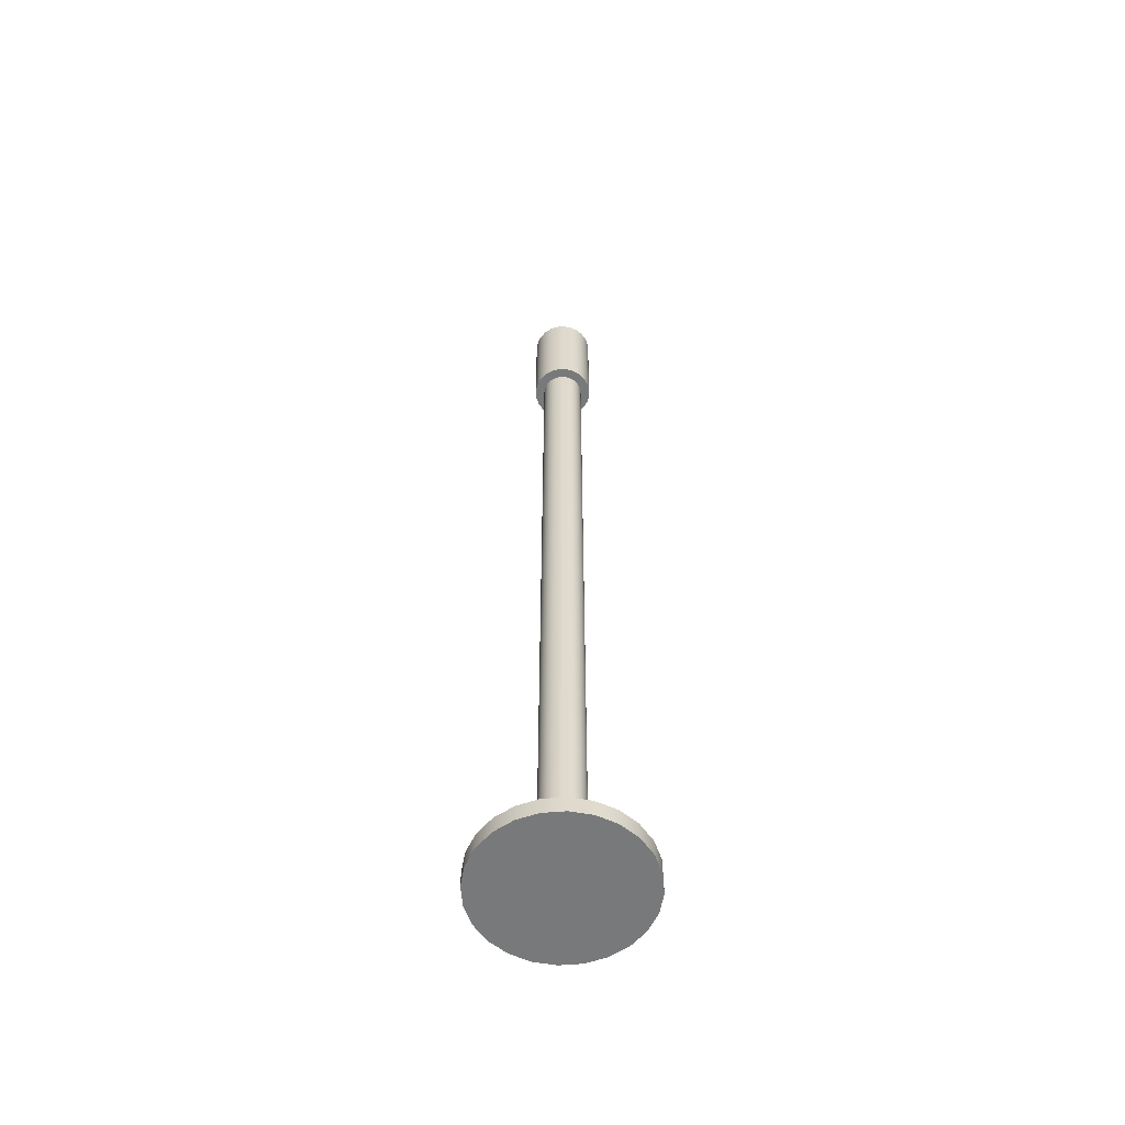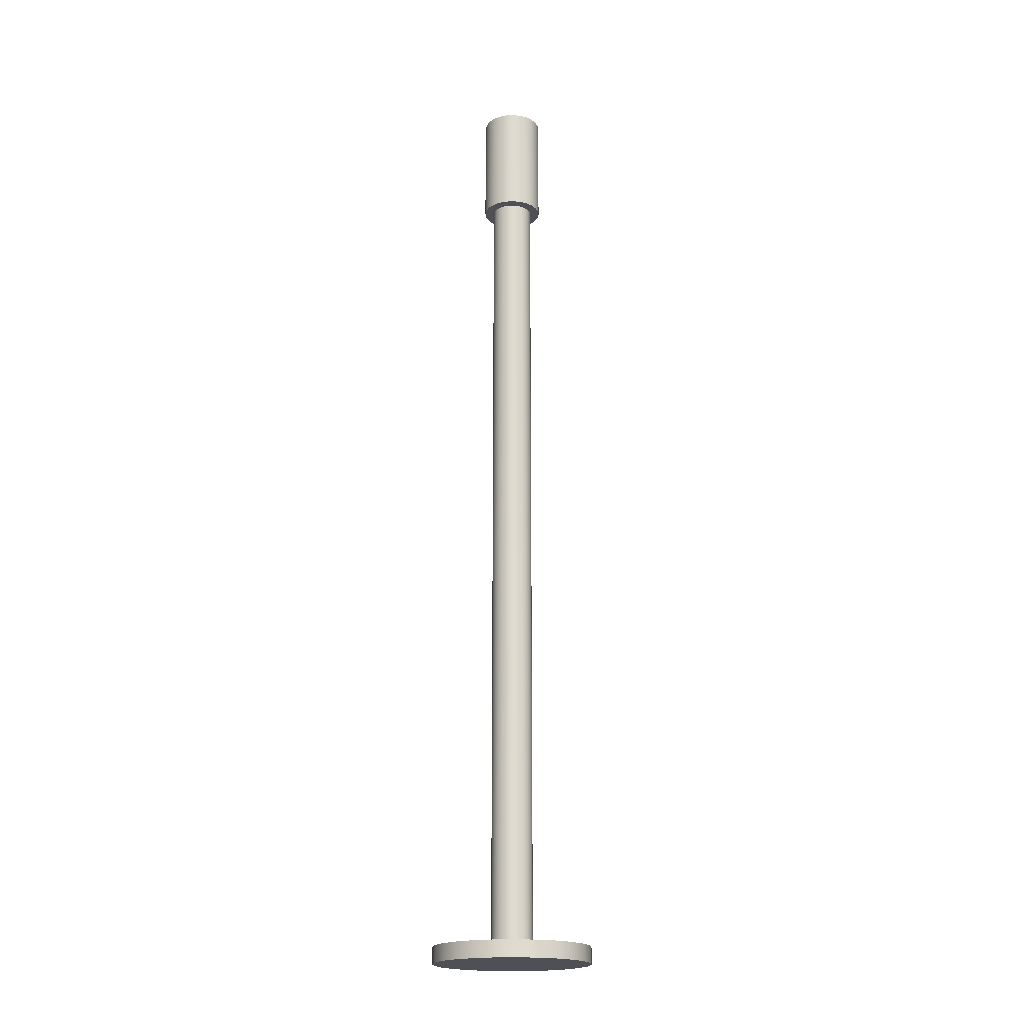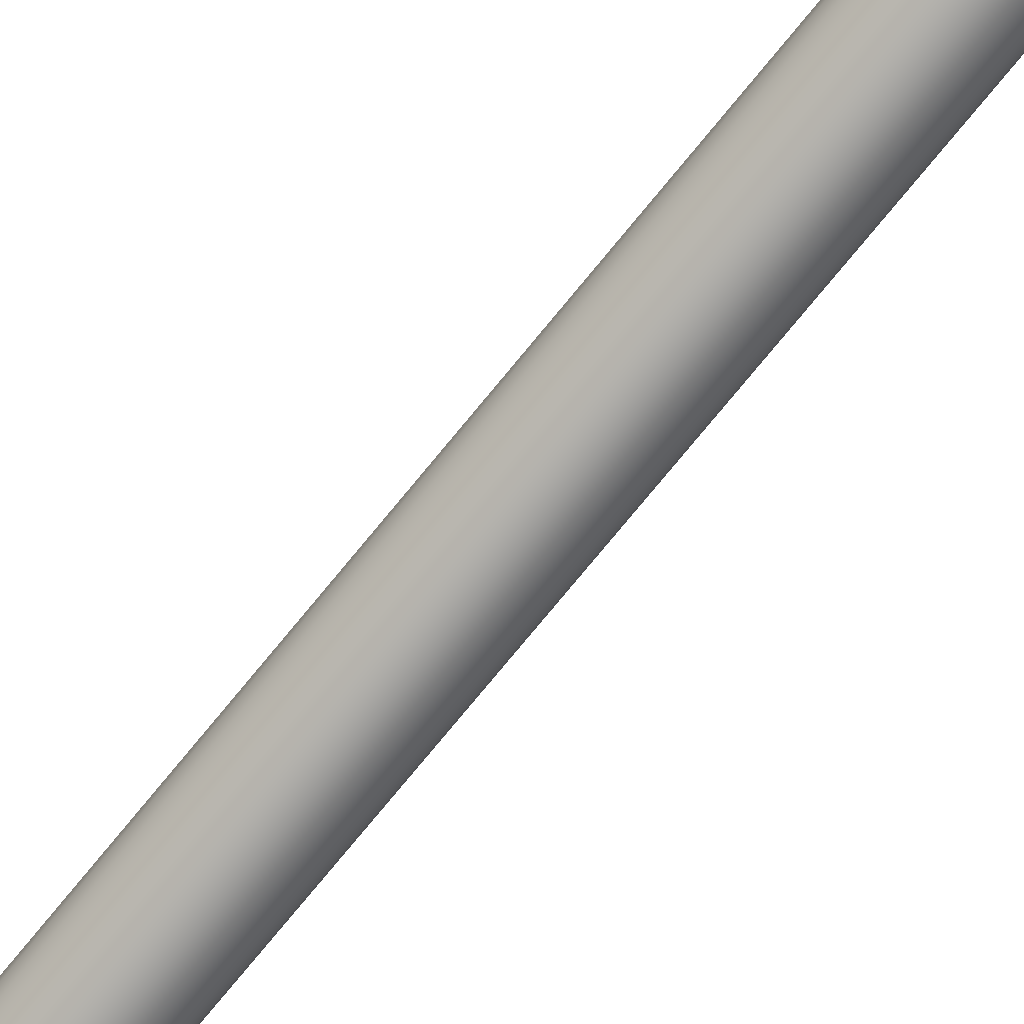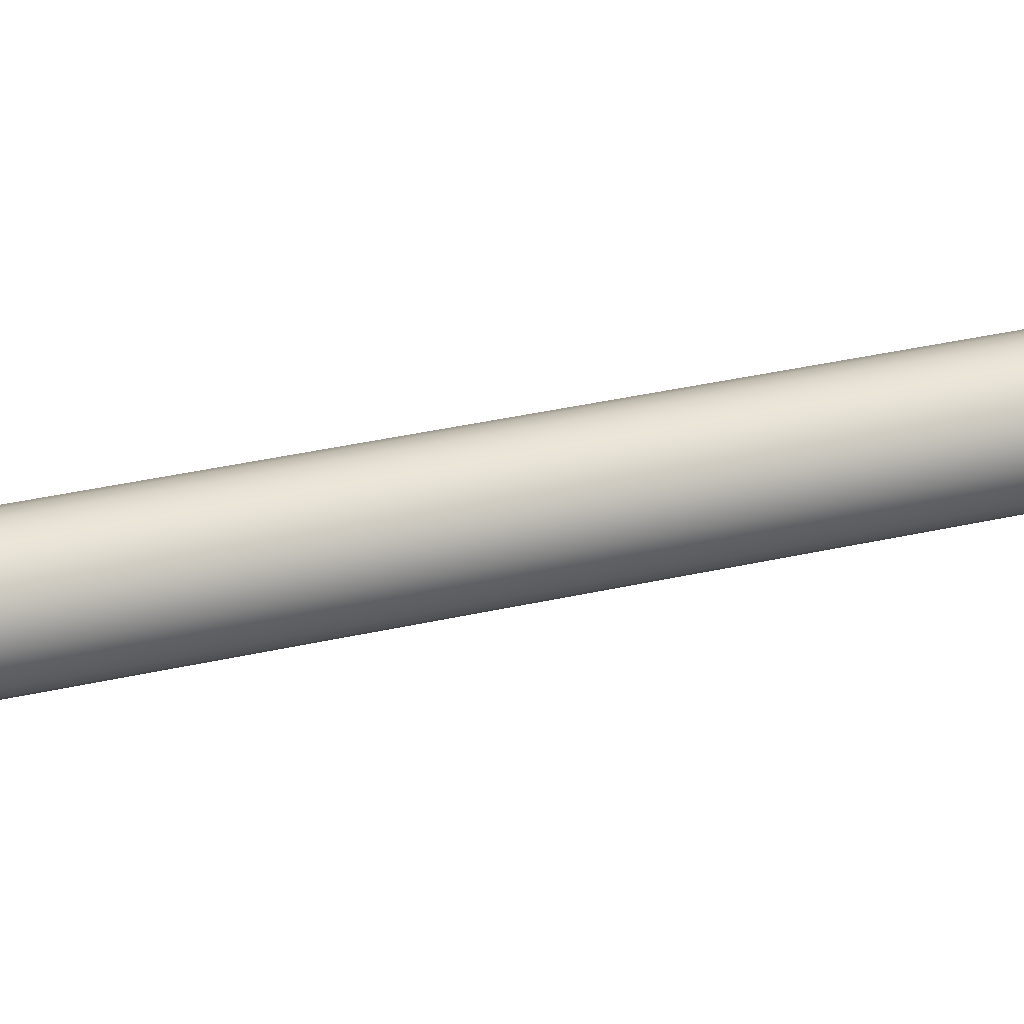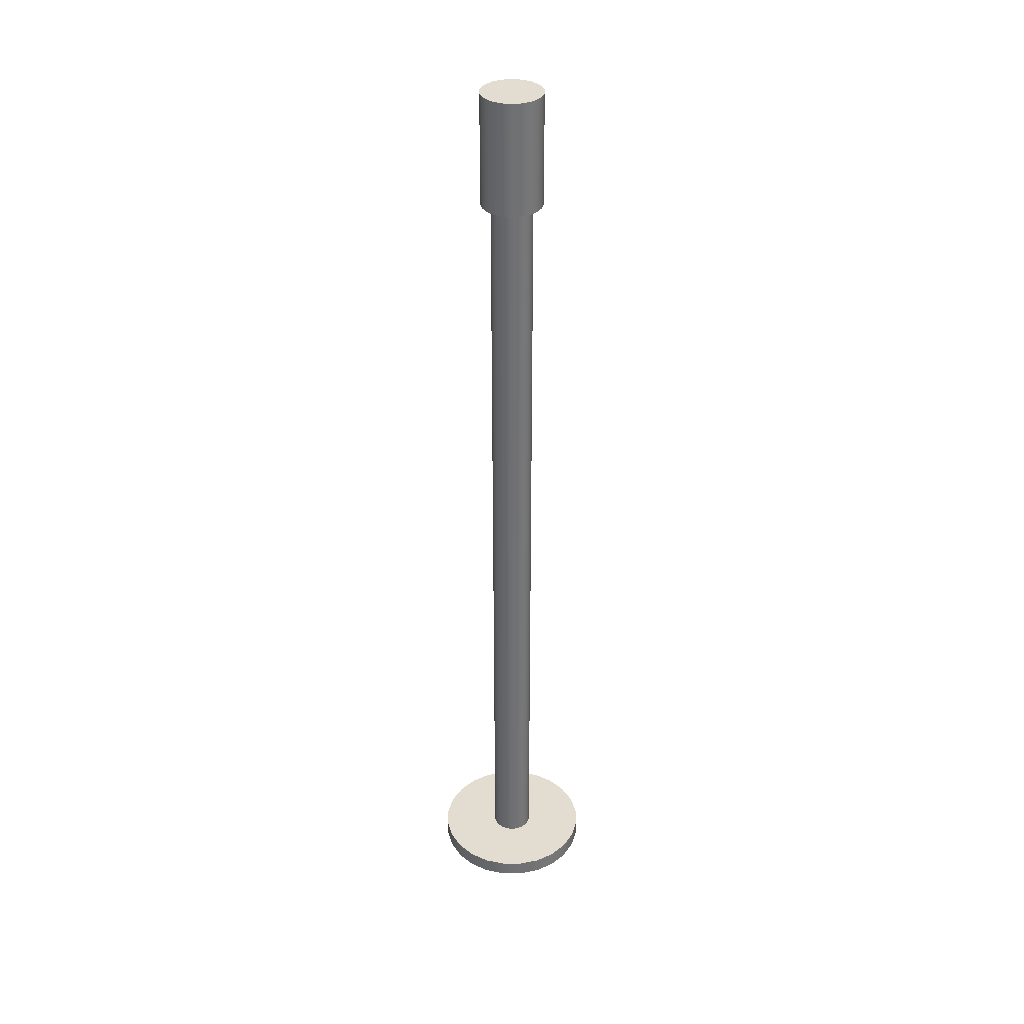
<metadata>
{"format":"obj","ext":"obj","renderer":"f3d","projection":"perspective","resolution":1024,"background":"white","views":[{"elev":-57.7,"azim":79.7,"up":"+Y"},{"elev":-19.4,"azim":155.1,"up":"+Y"},{"elev":-73.4,"azim":-39.0,"up":"+Z"},{"elev":21.8,"azim":-115.4,"up":"+Z"},{"elev":35.1,"azim":-90.0,"up":"+Y"}]}
</metadata>
<code>
v 0.08046 -0.4541 -0.01057
v 0.06439 -0.4541 -0.04938
v 0.07498 -0.4541 -0.03103
v 0.08045 -0.4541 0.01062
v 0.07498 -0.4371 -0.03103
v 0.08046 -0.4371 -0.01057
v 0.08045 -0.4371 0.01062
v 0.04942 -0.4541 -0.06436
v 0.06439 -0.4371 -0.04938
v 0.07496 -0.4371 0.03108
v 0.03108 -0.4541 -0.07496
v 0.04942 -0.4371 -0.06436
v 0.07496 -0.4541 0.03108
v 0.03108 -0.4371 -0.07496
v 0.06436 -0.4541 0.04942
v 0.01062 -0.4371 -0.08045
v 0.01062 -0.4541 -0.08045
v 0.06436 -0.4371 0.04942
v 0.04938 -0.4541 0.06439
v -0.01057 -0.4371 -0.08046
v 0.04938 -0.4371 0.06439
v -0.01057 -0.4541 -0.08046
v 0.01969 -0.4371 -0.008148
v 0.03103 -0.4541 0.07498
v -0.03103 -0.4541 -0.07498
v 0.01691 -0.4371 -0.01297
v -0.03103 -0.4371 -0.07498
v 0.02113 -0.4371 -0.002774
v 0.03103 -0.4371 0.07498
v 0.01969 0.4043 -0.008148
v 0.02113 0.4043 -0.002774
v 0.01057 -0.4541 0.08046
v -0.04938 -0.4371 -0.06439
v 0.01298 -0.4371 -0.0169
v 0.01691 0.4043 -0.01297
v 0.02113 0.4043 0.002788
v 0.02113 -0.4371 0.002788
v 0.01057 -0.4371 0.08046
v -0.04938 -0.4541 -0.06439
v -0.008148 -0.4371 -0.01969
v 0.008161 -0.4371 -0.01968
v 0.01968 -0.4371 0.00816
v 0.002775 -0.4371 0.02113
v -0.01062 -0.4541 0.08045
v -0.06436 -0.4541 -0.04942
v -0.06436 -0.4371 -0.04942
v -0.002775 -0.4371 -0.02113
v -0.01297 -0.4371 -0.01691
v 0.002788 -0.4371 -0.02113
v 0.01298 0.4043 -0.0169
v 0.01968 0.4043 0.00816
v 0.0169 -0.4371 0.01298
v 0.008148 -0.4371 0.01969
v -0.002788 -0.4371 0.02113
v -0.01062 -0.4371 0.08045
v -0.01969 -0.4371 0.008148
v -0.008148 0.4043 -0.01969
v -0.0169 -0.4371 -0.01298
v -0.01297 0.4043 -0.01691
v 0.002788 0.4043 -0.02113
v 0.008161 0.4043 -0.01968
v 0.01297 -0.4371 0.01691
v 0.008148 0.4043 0.01969
v 0.002775 0.4043 0.02113
v -0.00816 -0.4371 0.01968
v -0.03108 -0.4541 0.07496
v -0.07496 -0.4541 -0.03108
v -0.07496 -0.4371 -0.03108
v -0.02113 -0.4371 0.002774
v -0.002775 0.4043 -0.02113
v -0.01968 -0.4371 -0.00816
v -0.0169 0.4043 -0.01298
v 0.0169 0.4043 0.01298
v 0.01297 0.4043 0.01691
v -0.002788 0.4043 0.02113
v -0.01298 -0.4371 0.0169
v -0.01691 -0.4371 0.01297
v -0.03108 -0.4371 0.07496
v -0.02113 -0.4371 -0.002788
v -0.02113 0.4043 0.002774
v -0.01968 0.4043 -0.00816
v -0.00816 0.4043 0.01968
v -0.01298 0.4043 0.0169
v -0.01969 0.4043 0.008148
v -0.04942 -0.4371 0.06436
v -0.04942 -0.4541 0.06436
v -0.08045 -0.4541 -0.01062
v -0.02113 0.4043 -0.002788
v -0.01691 0.4043 0.01297
v -0.08045 -0.4371 -0.01062
v -0.06439 -0.4371 0.04938
v -0.08046 -0.4371 0.01057
v -0.06439 -0.4541 0.04938
v -0.08046 -0.4541 0.01057
v -0.07498 -0.4371 0.03103
v -0.07498 -0.4541 0.03103
v 0.012 0.4043 -0.02893
v 0.02893 0.4043 0.012
v 0.02484 0.4043 0.01908
v 0.004098 0.4043 -0.03105
v 0.004098 0.5196 -0.03105
v 0.03105 0.4043 0.004098
v 0.02893 0.5196 0.012
v 0.01906 0.4043 0.02485
v 0.012 0.5196 -0.02893
v -0.004079 0.5196 -0.03105
v 0.01908 0.4043 -0.02484
v 0.02484 0.5196 0.01908
v -0.01198 0.4043 -0.02894
v -0.01906 0.4043 -0.02485
v -0.004079 0.4043 -0.03105
v 0.01908 0.5196 -0.02484
v 0.02485 0.4043 -0.01906
v 0.03105 0.5196 0.004098
v 0.01906 0.5196 0.02485
v 0.004079 0.4043 0.03105
v 0.01198 0.4043 0.02894
v -0.02484 0.4043 -0.01908
v -0.01198 0.5196 -0.02894
v 0.03105 0.4043 -0.004079
v 0.02485 0.5196 -0.01906
v -0.004098 0.4043 0.03105
v -0.02893 0.4043 -0.012
v -0.01906 0.5196 -0.02485
v -0.02484 0.5196 -0.01908
v 0.03105 0.5196 -0.004079
v 0.01198 0.5196 0.02894
v 0.02894 0.4043 -0.01198
v 0.02894 0.5196 -0.01198
v 0.004079 0.5196 0.03105
v -0.012 0.4043 0.02893
v -0.02893 0.5196 -0.012
v -0.004098 0.5196 0.03105
v -0.01908 0.4043 0.02484
v -0.01908 0.5196 0.02484
v -0.03105 0.4043 -0.004098
v -0.012 0.5196 0.02893
v -0.02485 0.5196 0.01906
v -0.03105 0.4043 0.004079
v -0.03105 0.5196 -0.004098
v -0.02485 0.4043 0.01906
v -0.03105 0.5196 0.004079
v -0.02894 0.5196 0.01198
v -0.02894 0.4043 0.01198
g mesh1_mesh1-geometry
f 1 2 3
f 2 1 4
f 2 5 3
f 3 6 1
f 1 7 4
f 2 4 8
f 5 2 9
f 6 3 5
f 7 1 6
f 10 4 7
f 8 4 11
f 8 9 2
f 9 6 5
f 6 12 7
f 4 10 13
f 7 14 10
f 11 4 13
f 11 12 8
f 9 8 12
f 6 9 12
f 7 12 14
f 10 15 13
f 10 14 16
f 11 13 17
f 12 11 14
f 15 10 18
f 17 13 15
f 11 16 14
f 10 16 18
f 16 11 17
f 18 19 15
f 17 15 19
f 18 16 20
f 17 20 16
f 19 18 21
f 17 19 22
f 18 20 23
f 20 17 22
f 23 21 18
f 21 24 19
f 22 19 25
f 23 20 26
f 22 27 20
f 21 23 28
f 24 21 29
f 25 19 24
f 27 22 25
f 26 20 27
f 26 30 23
f 23 31 28
f 21 28 29
f 29 32 24
f 25 24 32
f 25 33 27
f 26 27 34
f 30 26 35
f 31 23 30
f 36 28 31
f 29 28 37
f 32 29 38
f 25 32 39
f 33 25 39
f 40 27 33
f 34 27 41
f 34 35 26
f 28 36 37
f 29 37 42
f 29 43 38
f 38 44 32
f 39 32 45
f 39 46 33
f 47 27 40
f 40 33 48
f 41 27 49
f 41 50 34
f 35 34 50
f 51 37 36
f 37 51 42
f 29 42 52
f 29 53 43
f 38 43 54
f 44 38 55
f 45 32 44
f 46 39 45
f 56 33 46
f 49 27 47
f 57 47 40
f 48 33 58
f 59 40 48
f 60 41 49
f 50 41 61
f 51 52 42
f 29 52 62
f 29 62 53
f 63 43 53
f 64 54 43
f 38 54 65
f 38 56 55
f 55 66 44
f 45 44 67
f 45 68 46
f 69 33 56
f 55 56 46
f 70 49 47
f 47 57 70
f 40 59 57
f 58 33 71
f 72 48 58
f 48 72 59
f 41 60 61
f 49 70 60
f 52 51 73
f 73 62 52
f 74 53 62
f 43 63 64
f 53 74 63
f 54 64 75
f 75 65 54
f 38 65 76
f 38 77 56
f 66 55 78
f 67 44 66
f 68 45 67
f 55 46 68
f 79 33 69
f 56 80 69
f 71 33 79
f 81 58 71
f 58 81 72
f 62 73 74
f 65 75 82
f 65 83 76
f 38 76 77
f 77 84 56
f 55 68 78
f 85 66 78
f 67 66 86
f 87 68 67
f 69 88 79
f 80 56 84
f 88 69 80
f 79 81 71
f 83 65 82
f 89 76 83
f 76 89 77
f 84 77 89
f 78 68 90
f 66 85 86
f 78 90 85
f 67 86 87
f 68 87 90
f 81 79 88
f 91 86 85
f 85 90 92
f 87 86 93
f 94 90 87
f 86 91 93
f 85 92 91
f 90 94 92
f 87 93 94
f 95 93 91
f 91 92 95
f 96 92 94
f 94 93 96
f 93 95 96
f 92 96 95
g mesh1_mesh1-geometry
f 3 2 1
f 4 1 2
f 3 5 2
f 1 6 3
f 4 7 1
f 8 4 2
f 9 2 5
f 5 3 6
f 6 1 7
f 7 4 10
f 11 4 8
f 2 9 8
f 5 6 9
f 7 12 6
f 13 10 4
f 10 14 7
f 13 4 11
f 8 12 11
f 12 8 9
f 12 9 6
f 14 12 7
f 13 15 10
f 16 14 10
f 17 13 11
f 14 11 12
f 18 10 15
f 15 13 17
f 14 16 11
f 18 16 10
f 17 11 16
f 15 19 18
f 19 15 17
f 20 16 18
f 16 20 17
f 21 18 19
f 22 19 17
f 23 20 18
f 22 17 20
f 18 21 23
f 19 24 21
f 25 19 22
f 26 20 23
f 20 27 22
f 28 23 21
f 29 21 24
f 24 19 25
f 25 22 27
f 27 20 26
f 23 30 26
f 28 31 23
f 29 28 21
f 24 32 29
f 32 24 25
f 27 33 25
f 34 27 26
f 35 26 30
f 30 23 31
f 31 28 36
f 37 28 29
f 38 29 32
f 39 32 25
f 39 25 33
f 33 27 40
f 41 27 34
f 26 35 34
f 30 97 35
f 31 98 30
f 37 36 28
f 36 99 31
f 42 37 29
f 38 43 29
f 32 44 38
f 45 32 39
f 33 46 39
f 40 27 47
f 48 33 40
f 49 27 41
f 34 50 41
f 50 34 35
f 100 35 97
f 30 98 97
f 99 98 31
f 36 37 51
f 51 99 36
f 42 51 37
f 52 42 29
f 43 53 29
f 54 43 38
f 55 38 44
f 44 32 45
f 45 39 46
f 46 33 56
f 47 27 49
f 40 47 57
f 58 33 48
f 48 40 59
f 49 41 60
f 61 41 50
f 50 35 100
f 100 97 101
f 98 102 97
f 98 99 103
f 104 99 51
f 42 52 51
f 62 52 29
f 53 62 29
f 53 43 63
f 43 54 64
f 65 54 38
f 55 56 38
f 44 66 55
f 67 44 45
f 46 68 45
f 56 33 69
f 46 56 55
f 47 49 70
f 70 57 47
f 57 59 40
f 71 33 58
f 58 48 72
f 59 72 48
f 61 60 41
f 60 70 49
f 61 50 100
f 105 101 97
f 101 106 100
f 97 102 107
f 98 103 102
f 108 103 99
f 99 104 108
f 73 104 51
f 73 51 52
f 52 62 73
f 62 53 74
f 64 63 43
f 63 74 53
f 75 64 54
f 54 65 75
f 76 65 38
f 56 77 38
f 78 55 66
f 66 44 67
f 67 45 68
f 68 46 55
f 69 33 79
f 69 80 56
f 57 70 109
f 59 57 110
f 79 33 71
f 71 58 81
f 72 81 58
f 72 59 110
f 60 61 111
f 70 60 111
f 111 61 100
f 101 105 103
f 105 97 112
f 111 100 106
f 106 101 108
f 107 102 113
f 107 112 97
f 114 102 103
f 108 101 103
f 115 108 104
f 74 104 73
f 74 73 62
f 64 116 63
f 63 117 74
f 75 116 64
f 82 75 65
f 76 83 65
f 77 76 38
f 56 84 77
f 78 68 55
f 78 66 85
f 86 66 67
f 67 68 87
f 79 88 69
f 84 56 80
f 80 69 88
f 109 70 111
f 110 57 109
f 71 81 79
f 81 72 118
f 118 72 110
f 103 105 114
f 105 112 114
f 106 119 111
f 115 106 108
f 102 120 113
f 113 121 107
f 112 107 121
f 102 114 120
f 104 117 115
f 117 104 74
f 116 117 63
f 122 116 75
f 82 122 75
f 82 65 83
f 83 76 89
f 77 89 76
f 89 77 84
f 90 68 78
f 86 85 66
f 85 90 78
f 87 86 67
f 90 87 68
f 88 79 81
f 84 80 123
f 80 88 123
f 109 111 119
f 110 109 124
f 88 81 118
f 118 110 125
f 114 112 126
f 119 106 127
f 127 106 115
f 128 113 120
f 121 113 129
f 112 121 126
f 126 120 114
f 127 115 117
f 117 116 127
f 116 122 130
f 83 122 82
f 89 131 83
f 84 131 89
f 85 86 91
f 92 90 85
f 93 86 87
f 87 90 94
f 131 84 123
f 123 88 118
f 119 124 109
f 124 125 110
f 125 132 118
f 130 119 127
f 128 129 113
f 120 126 128
f 129 126 121
f 130 127 116
f 133 130 122
f 131 122 83
f 93 91 86
f 91 92 85
f 92 94 90
f 94 93 87
f 134 131 123
f 123 118 132
f 124 119 130
f 125 124 130
f 132 125 133
f 129 128 126
f 133 125 130
f 122 131 133
f 91 93 95
f 95 92 91
f 94 92 96
f 96 93 94
f 134 135 131
f 136 134 123
f 123 132 136
f 137 132 133
f 137 133 131
f 96 95 93
f 95 96 92
f 137 131 135
f 135 134 138
f 139 134 136
f 140 136 132
f 135 132 137
f 141 138 134
f 138 142 135
f 141 134 139
f 136 140 139
f 140 132 135
f 138 141 143
f 142 140 135
f 143 142 138
f 144 141 139
f 142 139 140
f 144 143 141
f 143 144 142
f 139 142 144
g mesh1_mesh1-geometry
f 35 97 30
f 30 98 31
f 31 99 36
f 97 35 100
f 97 98 30
f 31 98 99
f 36 99 51
f 100 35 50
f 101 97 100
f 97 102 98
f 103 99 98
f 51 99 104
f 100 50 61
f 97 101 105
f 100 106 101
f 107 102 97
f 102 103 98
f 99 103 108
f 108 104 99
f 51 104 73
f 109 70 57
f 110 57 59
f 110 59 72
f 111 61 60
f 111 60 70
f 100 61 111
f 103 105 101
f 112 97 105
f 106 100 111
f 108 101 106
f 113 102 107
f 97 112 107
f 103 102 114
f 103 101 108
f 104 108 115
f 73 104 74
f 63 116 64
f 74 117 63
f 64 116 75
f 111 70 109
f 109 57 110
f 118 72 81
f 110 72 118
f 114 105 103
f 114 112 105
f 111 119 106
f 108 106 115
f 113 120 102
f 107 121 113
f 121 107 112
f 120 114 102
f 115 117 104
f 74 104 117
f 63 117 116
f 75 116 122
f 75 122 82
f 123 80 84
f 123 88 80
f 119 111 109
f 124 109 110
f 118 81 88
f 125 110 118
f 126 112 114
f 127 106 119
f 115 106 127
f 120 113 128
f 129 113 121
f 126 121 112
f 114 120 126
f 117 115 127
f 127 116 117
f 130 122 116
f 82 122 83
f 83 131 89
f 89 131 84
f 123 84 131
f 118 88 123
f 109 124 119
f 110 125 124
f 118 132 125
f 127 119 130
f 113 129 128
f 128 126 120
f 121 126 129
f 116 127 130
f 122 130 133
f 83 122 131
f 123 131 134
f 132 118 123
f 130 119 124
f 130 124 125
f 133 125 132
f 126 128 129
f 130 125 133
f 133 131 122
f 131 135 134
f 123 134 136
f 136 132 123
f 133 132 137
f 131 133 137
f 135 131 137
f 138 134 135
f 136 134 139
f 132 136 140
f 137 132 135
f 134 138 141
f 135 142 138
f 139 134 141
f 139 140 136
f 135 132 140
f 143 141 138
f 135 140 142
f 138 142 143
f 139 141 144
f 140 139 142
f 141 143 144
f 142 144 143
f 144 142 139

</code>
